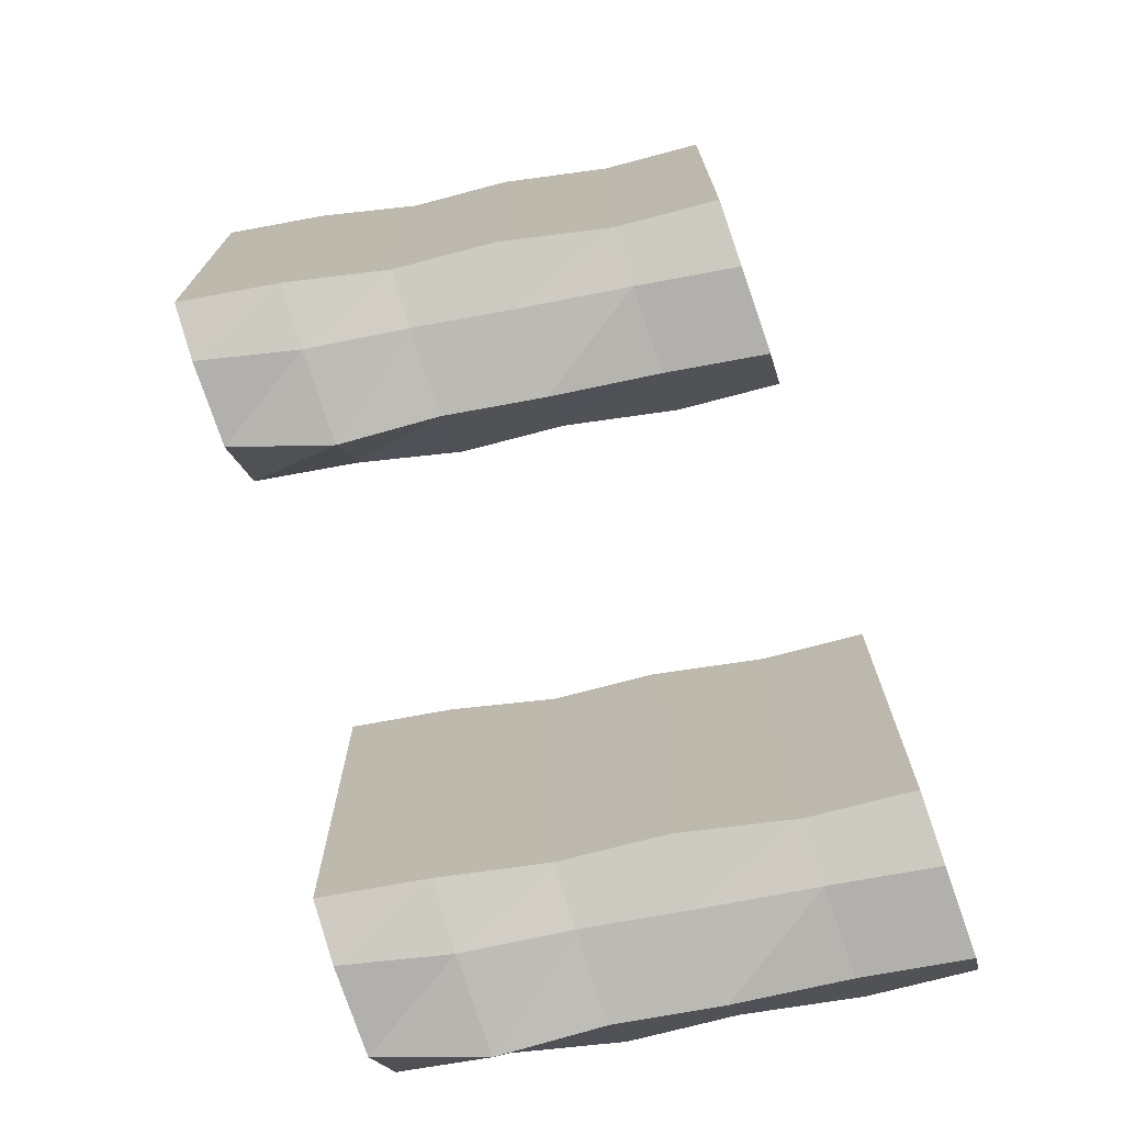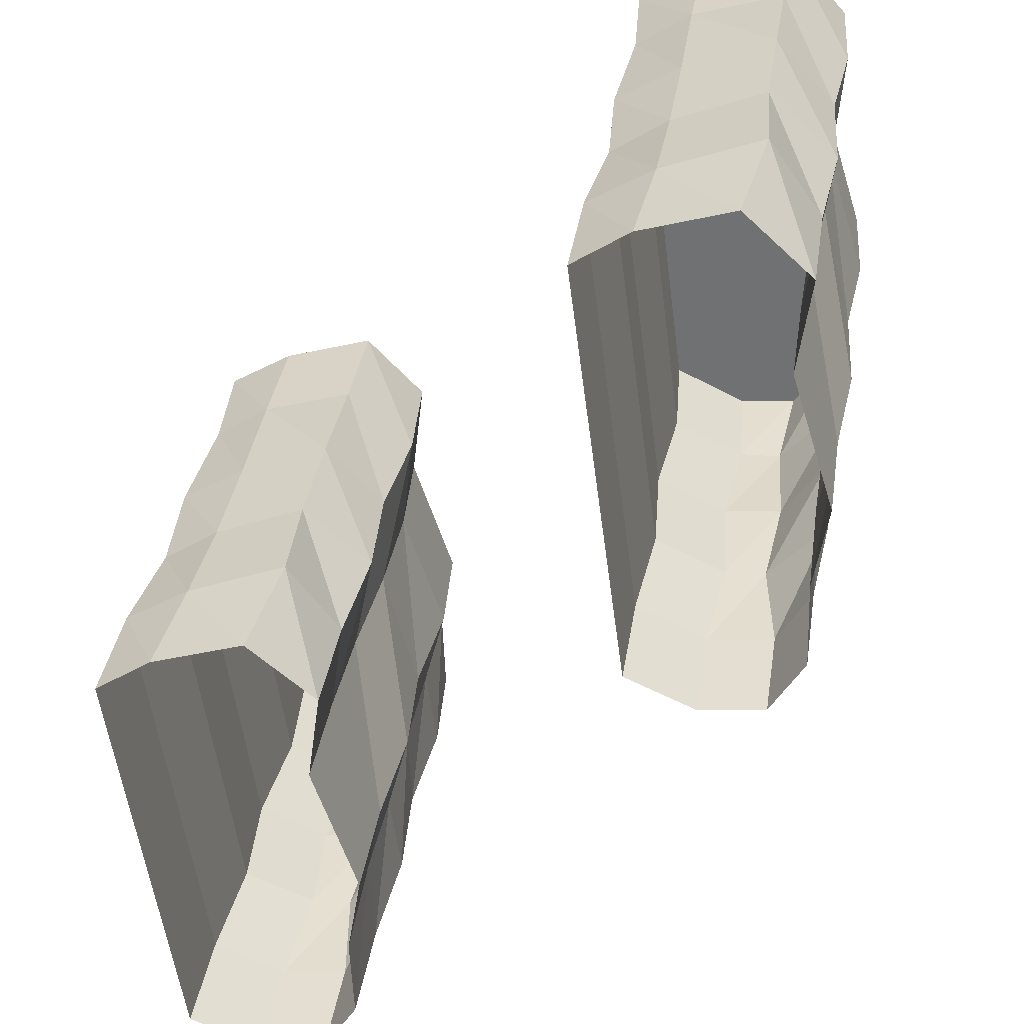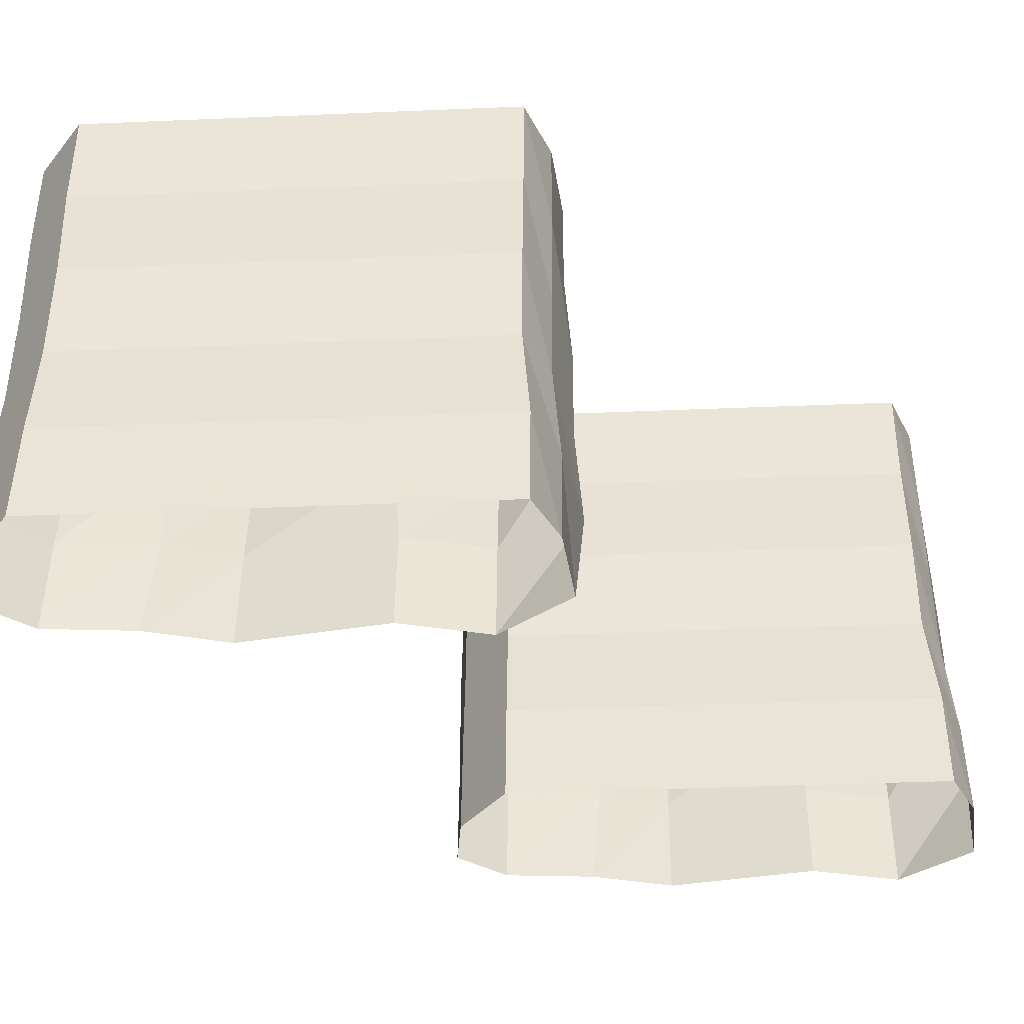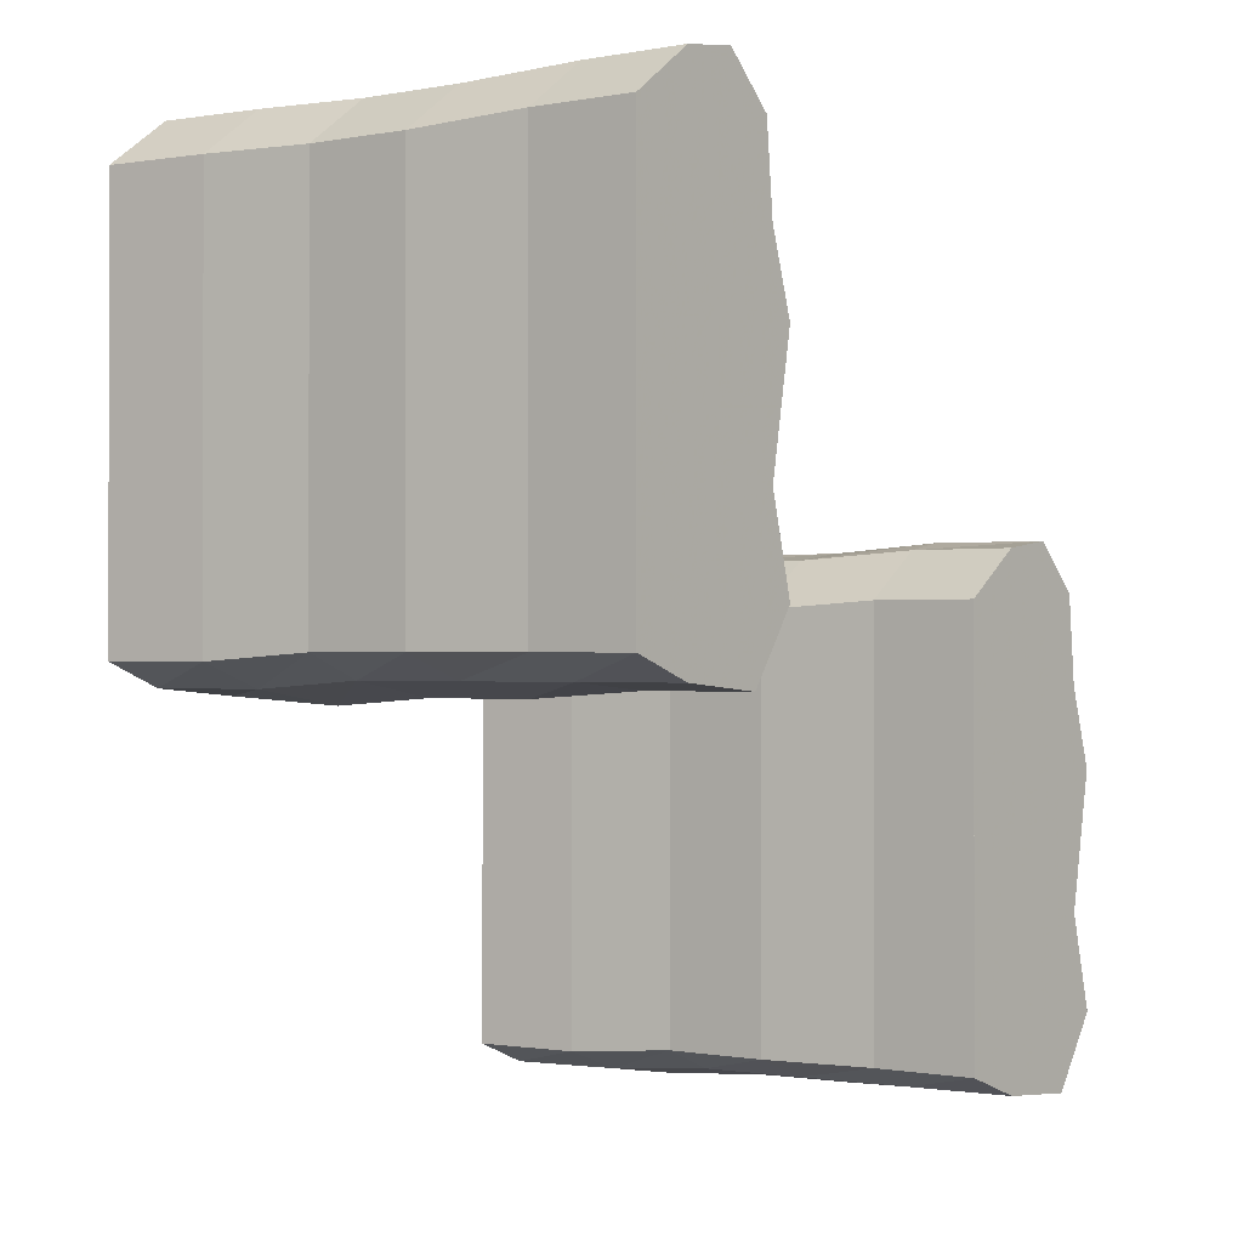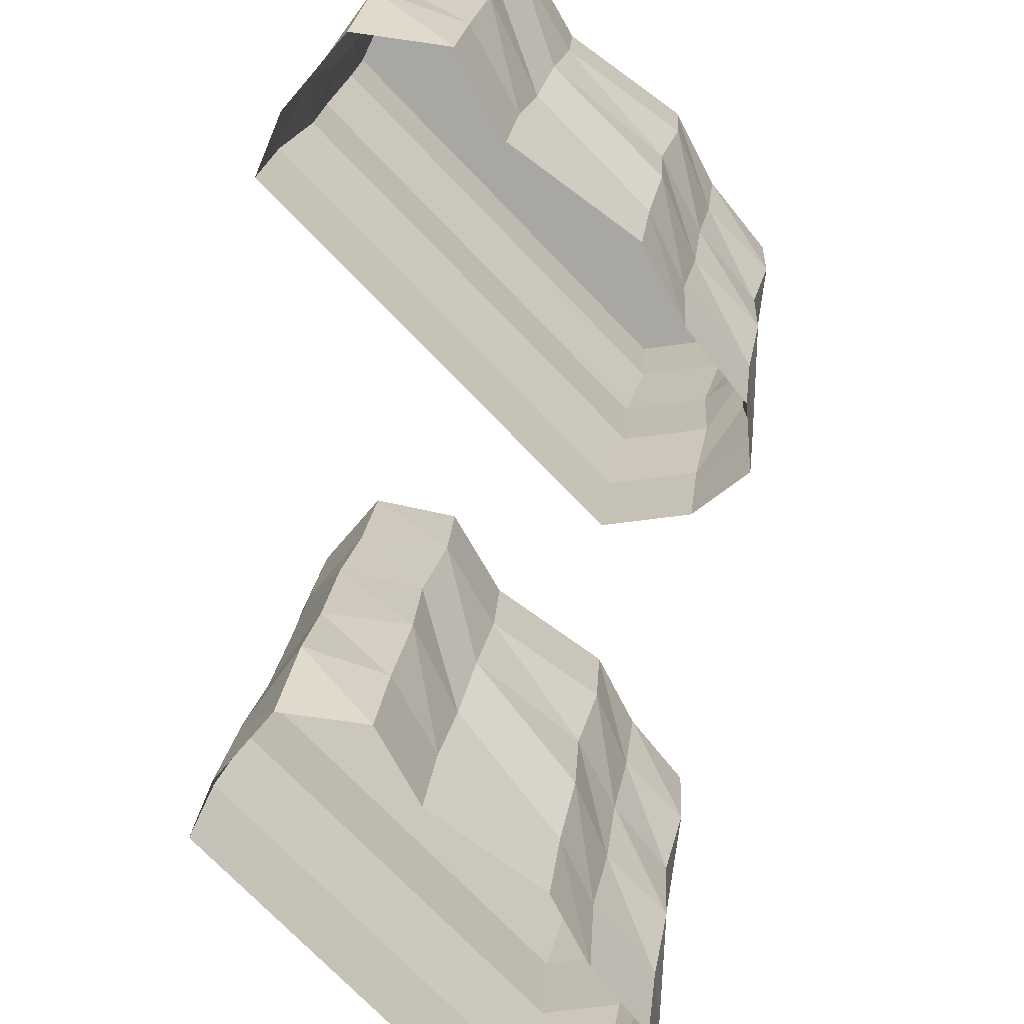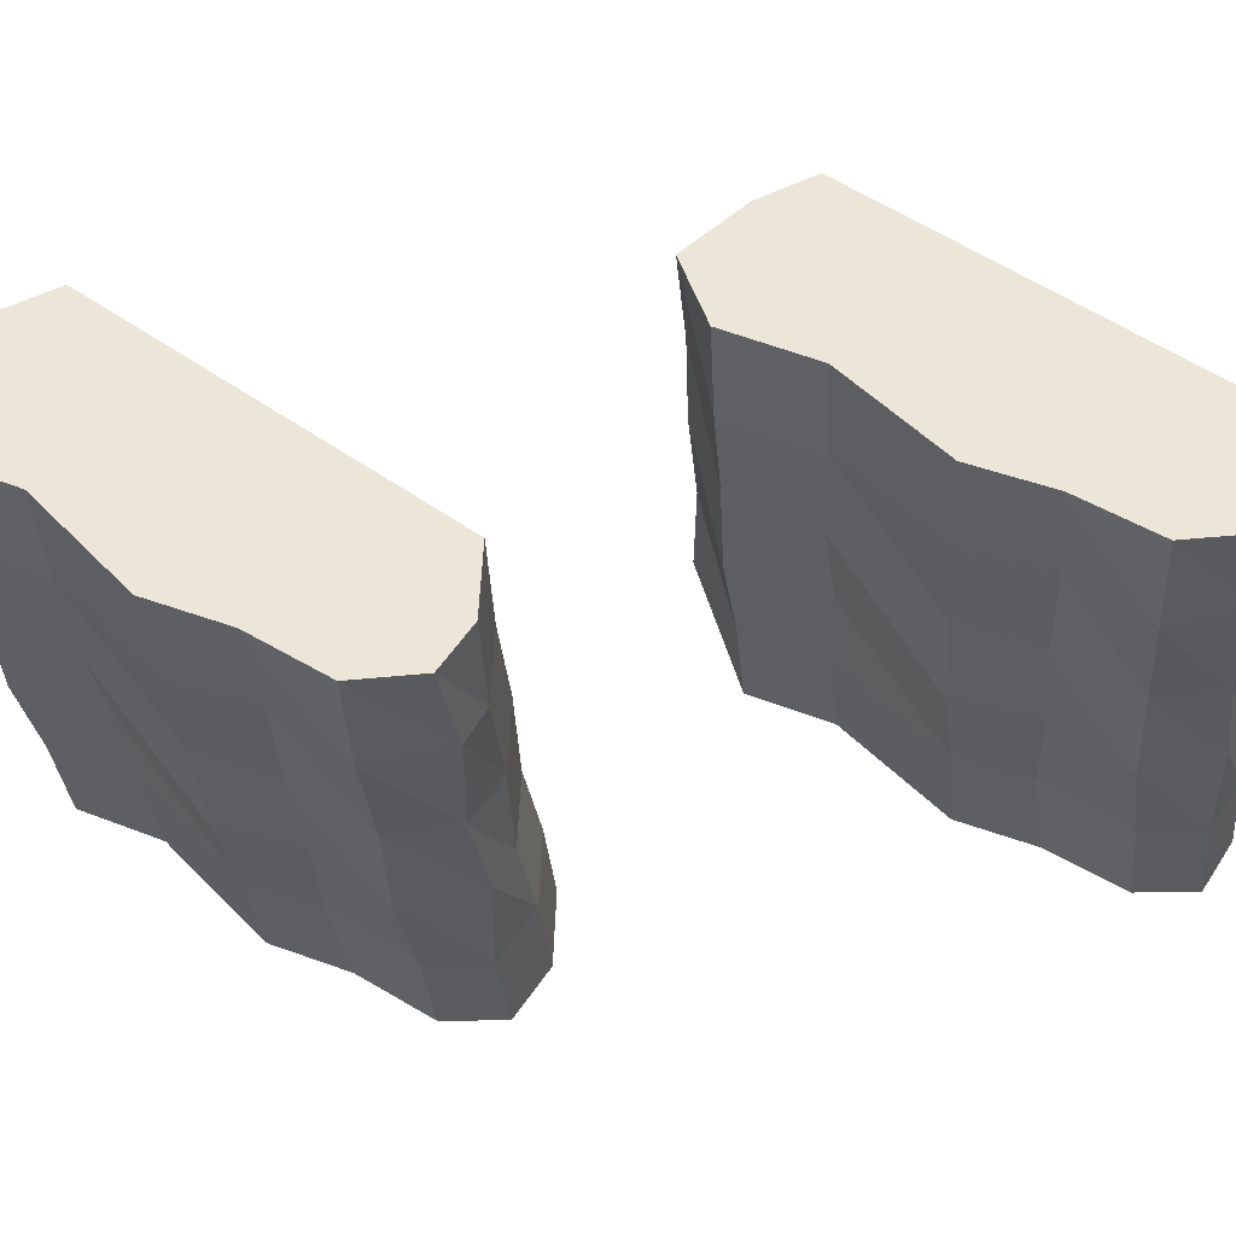
<metadata>
{"format":"obj","ext":"obj","renderer":"f3d","projection":"perspective","resolution":1024,"background":"white","views":[{"elev":-73.6,"azim":109.2,"up":"+Z"},{"elev":-55.1,"azim":-172.6,"up":"+Y"},{"elev":-36.0,"azim":93.2,"up":"+Y"},{"elev":-0.6,"azim":129.7,"up":"+Z"},{"elev":-74.5,"azim":-135.9,"up":"+Y"},{"elev":48.9,"azim":-51.2,"up":"+Y"}]}
</metadata>
<code>
v -0.1328 0 0.03906
v -0.1953 0 0.08594
v -0.2109 0.1016 0.08594
v -0.1484 0.1016 0.03906
v -0.1484 0.1016 -0.3828
v -0.1328 0 -0.3828
v -0.1875 0 -0.4062
v -0.2109 0.1016 -0.4062
v -0.2734 0 -0.4141
v -0.3047 0.1016 -0.4219
v -0.3281 0 -0.3438
v -0.3438 0.1016 -0.3438
v -0.3047 0 -0.2578
v -0.3203 0.1016 -0.2578
v -0.3281 0 -0.1172
v -0.3438 0.1016 -0.1172
v -0.3047 0 -0.03906
v -0.3203 0.1016 -0.04688
v -0.2969 0 0.04688
v -0.3125 0.1016 0.04688
v -0.2578 0 0.09375
v -0.2734 0.1016 0.09375
v -0.2734 0.2031 0.09375
v -0.2344 0.2031 0.08594
v -0.1719 0.2031 0.03906
v -0.1719 0.2031 -0.375
v -0.2266 0.2031 -0.3984
v -0.3125 0.2031 -0.4141
v -0.3672 0.2031 -0.3438
v -0.3359 0.2031 -0.25
v -0.3672 0.2031 -0.1172
v -0.3359 0.2031 -0.03906
v -0.3359 0.2031 0.04688
v -0.3438 0.3047 0.04688
v -0.2969 0.3047 0.09375
v -0.2422 0.3047 0.08594
v -0.1797 0.3047 0.03906
v -0.1797 0.3047 -0.375
v -0.2422 0.3047 -0.3984
v -0.3281 0.3047 -0.4141
v -0.375 0.3047 -0.3438
v -0.3594 0.3047 -0.25
v -0.375 0.3047 -0.1172
v -0.3516 0.3047 -0.03906
v -0.3672 0.4141 -0.03125
v -0.3672 0.4141 0.05469
v -0.3047 0.4141 0.1016
v -0.2656 0.4141 0.09375
v -0.2031 0.4141 0.04688
v -0.2031 0.4141 -0.375
v -0.2578 0.4141 -0.3984
v -0.3438 0.4141 -0.4062
v -0.3984 0.4141 -0.3359
v -0.375 0.4141 -0.2422
v -0.3984 0.4141 -0.1094
v -0.4062 0.5156 -0.1094
v -0.3828 0.5156 -0.03125
v -0.375 0.5156 0.05469
v -0.3281 0.5156 0.1016
v -0.2734 0.5156 0.09375
v -0.2109 0.5156 0.04688
v -0.2109 0.5156 -0.375
v -0.2734 0.5156 -0.3984
v -0.3594 0.5156 -0.4062
v -0.4062 0.5156 -0.3359
v -0.3828 0.5156 -0.2422
v -0.2109 0.5156 -0.1172
v 0.3359 0 0.4141
v 0.2734 0 0.4609
v 0.2578 0.1016 0.4609
v 0.3203 0.1016 0.4141
v 0.3203 0.1016 -0.007812
v 0.3359 0 -0.007812
v 0.2812 0 -0.03125
v 0.2578 0.1016 -0.03125
v 0.1953 0 -0.03906
v 0.1641 0.1016 -0.04688
v 0.1406 0 0.03125
v 0.125 0.1016 0.03125
v 0.1641 0 0.1172
v 0.1484 0.1016 0.1172
v 0.1406 0 0.2578
v 0.125 0.1016 0.2578
v 0.1641 0 0.3359
v 0.1484 0.1016 0.3281
v 0.1719 0 0.4219
v 0.1562 0.1016 0.4219
v 0.2109 0 0.4688
v 0.1953 0.1016 0.4688
v 0.1953 0.2031 0.4688
v 0.2344 0.2031 0.4609
v 0.2969 0.2031 0.4141
v 0.2969 0.2031 0
v 0.2422 0.2031 -0.02344
v 0.1562 0.2031 -0.03906
v 0.1016 0.2031 0.03125
v 0.1328 0.2031 0.125
v 0.1016 0.2031 0.2578
v 0.1328 0.2031 0.3359
v 0.1328 0.2031 0.4219
v 0.125 0.3047 0.4219
v 0.1719 0.3047 0.4688
v 0.2266 0.3047 0.4609
v 0.2891 0.3047 0.4141
v 0.2891 0.3047 0
v 0.2266 0.3047 -0.02344
v 0.1406 0.3047 -0.03906
v 0.09375 0.3047 0.03125
v 0.1094 0.3047 0.125
v 0.09375 0.3047 0.2578
v 0.1172 0.3047 0.3359
v 0.1016 0.4141 0.3438
v 0.1016 0.4141 0.4297
v 0.1641 0.4141 0.4766
v 0.2031 0.4141 0.4688
v 0.2656 0.4141 0.4219
v 0.2656 0.4141 0
v 0.2109 0.4141 -0.02344
v 0.125 0.4141 -0.03125
v 0.07031 0.4141 0.03906
v 0.09375 0.4141 0.1328
v 0.07031 0.4141 0.2656
v 0.0625 0.5156 0.2656
v 0.08594 0.5156 0.3438
v 0.09375 0.5156 0.4297
v 0.1406 0.5156 0.4766
v 0.1953 0.5156 0.4688
v 0.2578 0.5156 0.4219
v 0.2578 0.5156 0
v 0.1953 0.5156 -0.02344
v 0.1094 0.5156 -0.03125
v 0.0625 0.5156 0.03906
v 0.08594 0.5156 0.1328
v 0.2578 0.5156 0.2578
f 1 2 3
f 1 3 4
f 1 4 5
f 1 5 6
f 6 5 7
f 7 5 8
f 7 8 9
f 9 8 10
f 9 10 11
f 11 10 12
f 11 12 13
f 13 12 14
f 13 14 15
f 15 14 16
f 15 16 17
f 17 16 18
f 17 18 19
f 19 18 20
f 19 20 21
f 21 20 22
f 21 22 2
f 2 22 3
f 68 69 70
f 68 70 71
f 68 71 72
f 68 72 73
f 73 72 74
f 74 72 75
f 74 75 76
f 76 75 77
f 76 77 78
f 78 77 79
f 78 79 80
f 80 79 81
f 80 81 82
f 82 81 83
f 82 83 84
f 84 83 85
f 84 85 86
f 86 85 87
f 86 87 88
f 88 87 89
f 88 89 69
f 69 89 70
f 3 22 23
f 3 23 24
f 3 24 4
f 4 24 25
f 4 25 26
f 4 26 5
f 5 26 8
f 8 26 27
f 8 27 10
f 10 27 28
f 10 28 12
f 12 28 29
f 12 29 14
f 14 29 30
f 14 30 16
f 16 30 31
f 16 31 18
f 18 31 32
f 18 32 20
f 20 32 33
f 20 33 22
f 22 33 23
f 70 89 90
f 70 90 91
f 70 91 71
f 71 91 92
f 71 92 93
f 71 93 72
f 72 93 75
f 75 93 94
f 75 94 77
f 77 94 95
f 77 95 79
f 79 95 96
f 79 96 81
f 81 96 97
f 81 97 83
f 83 97 98
f 83 98 85
f 85 98 99
f 85 99 87
f 87 99 100
f 87 100 89
f 89 100 90
f 23 33 34
f 23 34 35
f 23 35 24
f 24 35 36
f 24 36 25
f 25 36 37
f 25 37 38
f 25 38 26
f 26 38 27
f 27 38 39
f 27 39 28
f 28 39 40
f 28 40 29
f 29 40 41
f 29 41 30
f 30 41 42
f 30 42 31
f 31 42 43
f 31 43 32
f 32 43 44
f 32 44 33
f 33 44 34
f 90 100 101
f 90 101 102
f 90 102 91
f 91 102 103
f 91 103 92
f 92 103 104
f 92 104 105
f 92 105 93
f 93 105 94
f 94 105 106
f 94 106 95
f 95 106 107
f 95 107 96
f 96 107 108
f 96 108 97
f 97 108 109
f 97 109 98
f 98 109 110
f 98 110 99
f 99 110 111
f 99 111 100
f 100 111 101
f 34 44 45
f 34 45 46
f 34 46 35
f 35 46 47
f 35 47 36
f 36 47 48
f 36 48 37
f 37 48 49
f 37 49 50
f 37 50 38
f 38 50 39
f 39 50 51
f 39 51 40
f 40 51 52
f 40 52 41
f 41 52 53
f 41 53 42
f 42 53 54
f 42 54 43
f 43 54 55
f 43 55 44
f 44 55 45
f 101 111 112
f 101 112 113
f 101 113 102
f 102 113 114
f 102 114 103
f 103 114 115
f 103 115 104
f 104 115 116
f 104 116 117
f 104 117 105
f 105 117 106
f 106 117 118
f 106 118 107
f 107 118 119
f 107 119 108
f 108 119 120
f 108 120 109
f 109 120 121
f 109 121 110
f 110 121 122
f 110 122 111
f 111 122 112
f 45 55 56
f 45 56 57
f 45 57 46
f 46 57 58
f 46 58 47
f 47 58 59
f 47 59 48
f 48 59 60
f 48 60 49
f 49 60 61
f 49 61 62
f 49 62 50
f 50 62 51
f 51 62 63
f 51 63 52
f 52 63 64
f 52 64 53
f 53 64 65
f 53 65 54
f 54 65 66
f 54 66 55
f 55 66 56
f 112 122 123
f 112 123 124
f 112 124 113
f 113 124 125
f 113 125 114
f 114 125 126
f 114 126 115
f 115 126 127
f 115 127 116
f 116 127 128
f 116 128 129
f 116 129 117
f 117 129 118
f 118 129 130
f 118 130 119
f 119 130 131
f 119 131 120
f 120 131 132
f 120 132 121
f 121 132 133
f 121 133 122
f 122 133 123
f 56 66 67
f 56 67 57
f 57 67 58
f 58 67 59
f 59 67 60
f 60 67 61
f 64 63 67
f 64 67 65
f 65 67 66
f 67 63 62
f 123 133 134
f 123 134 124
f 124 134 125
f 125 134 126
f 126 134 127
f 127 134 128
f 131 130 134
f 131 134 132
f 132 134 133
f 134 130 129

</code>
